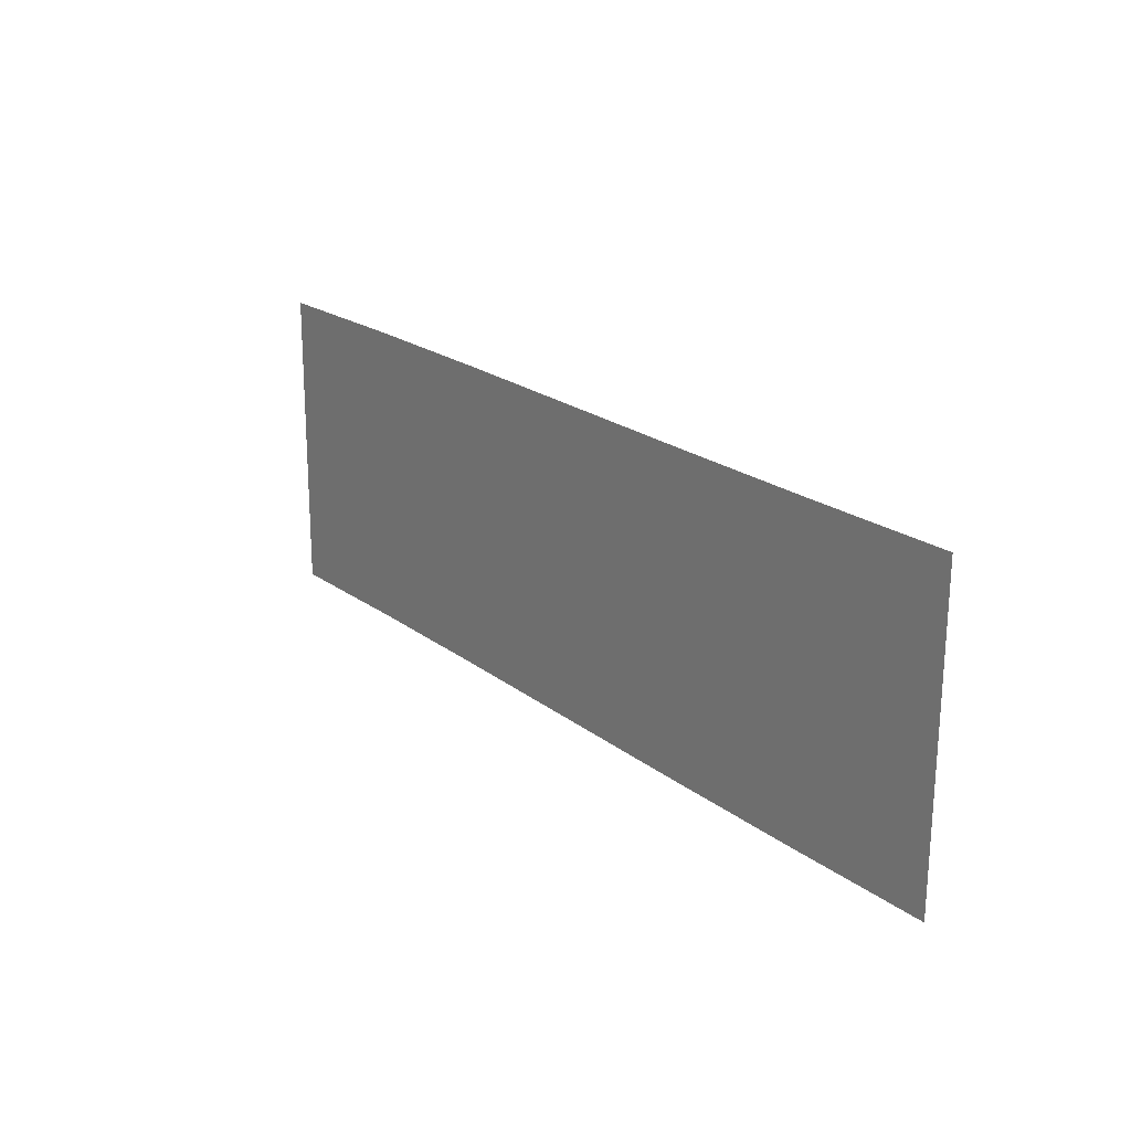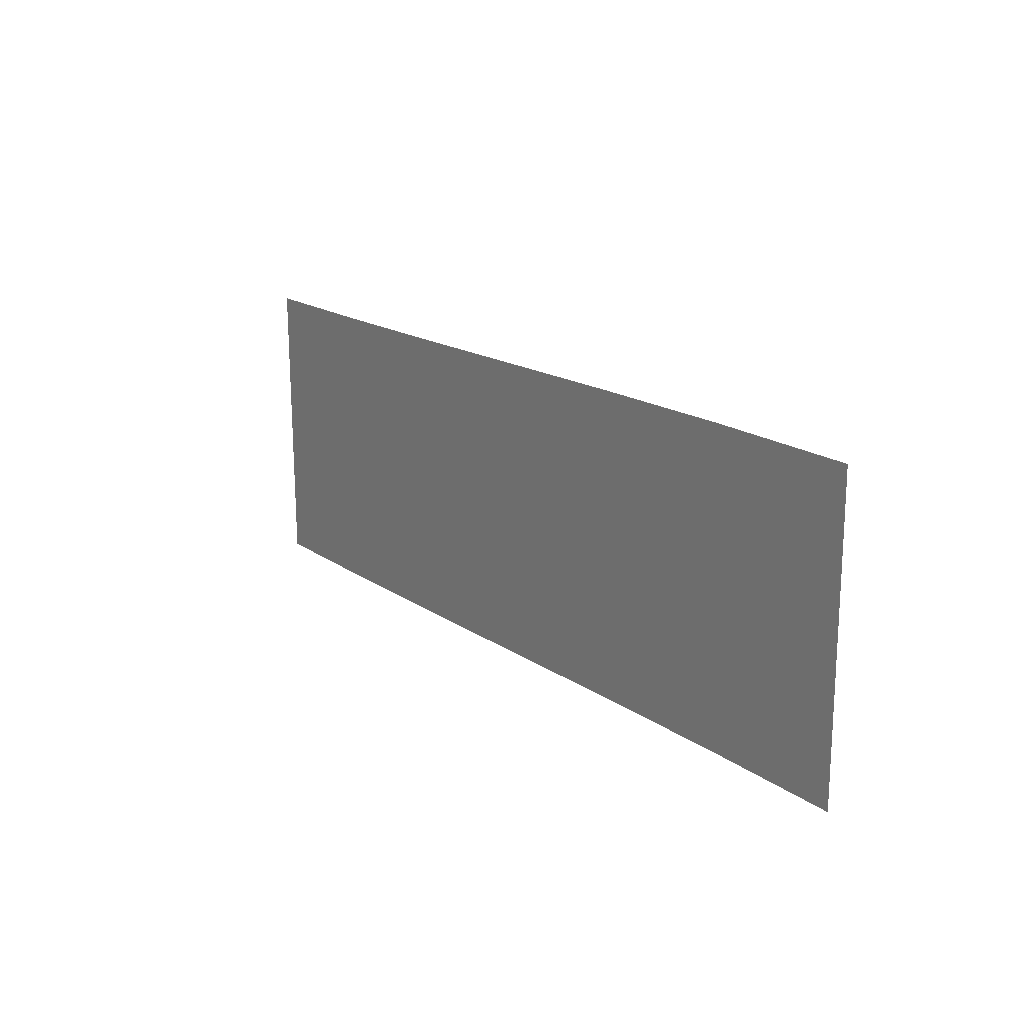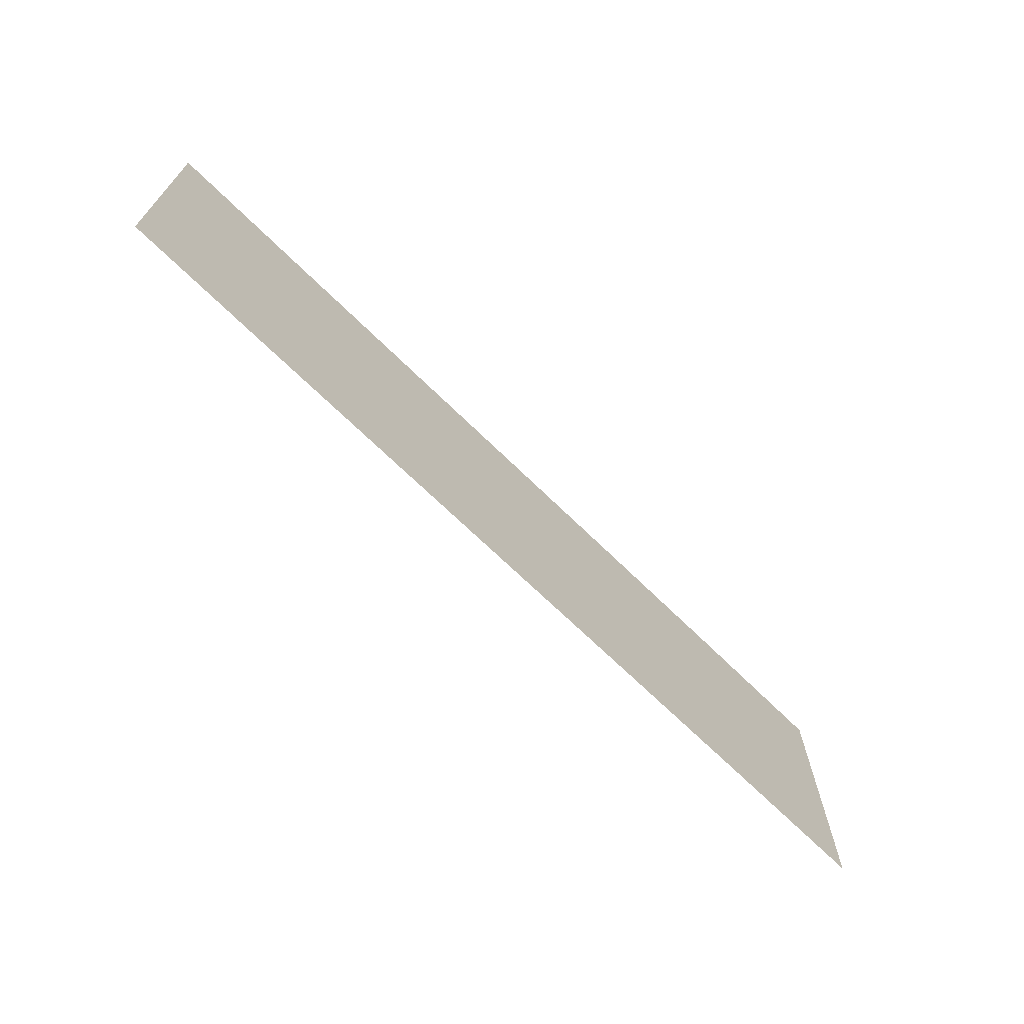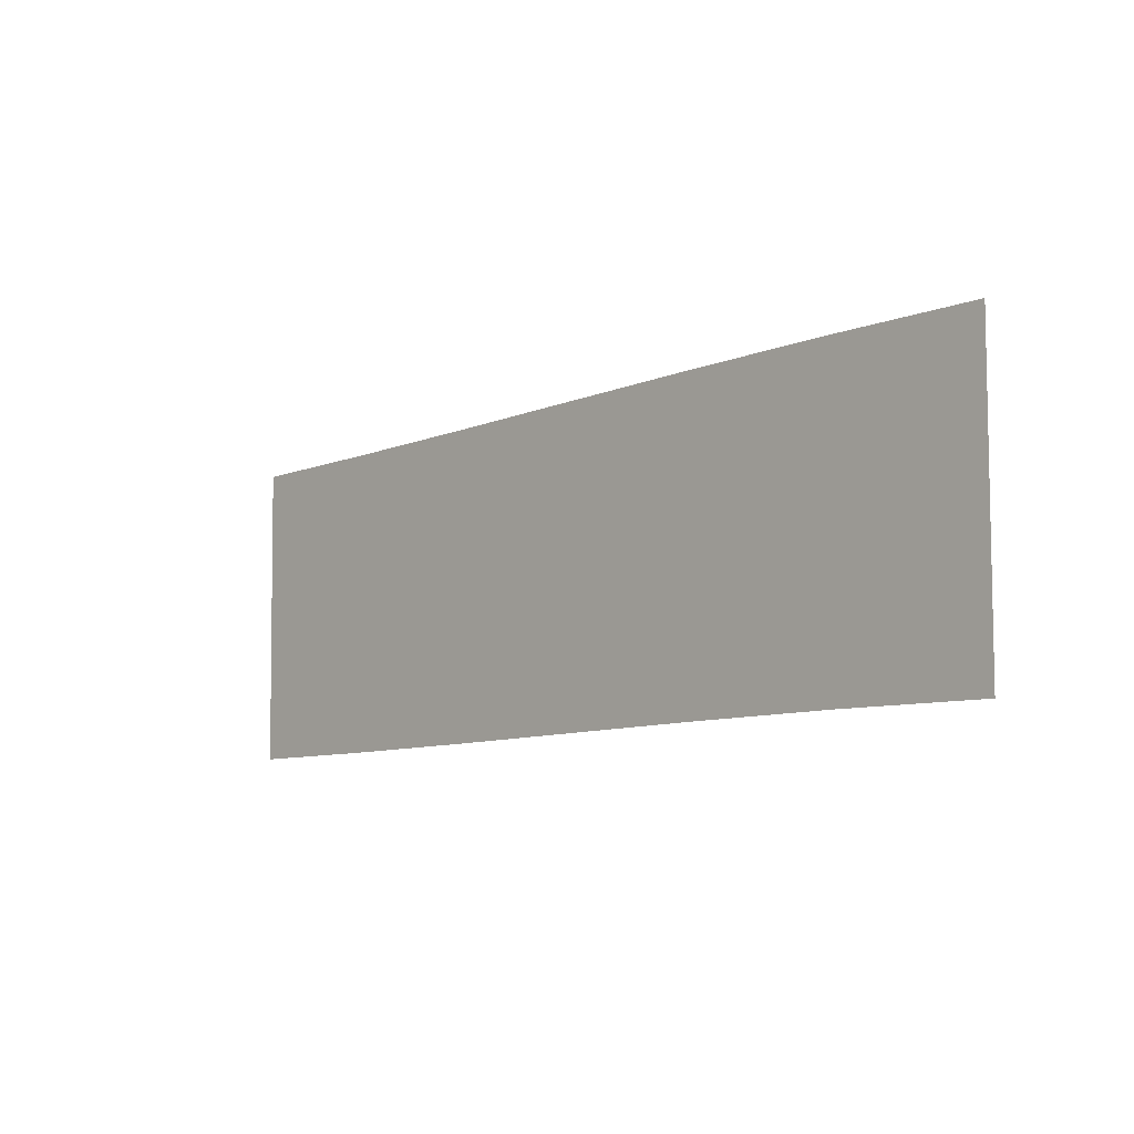
<metadata>
{"format":"obj","ext":"obj","renderer":"f3d","projection":"perspective","resolution":1024,"background":"white","views":[{"elev":19.7,"azim":-127.0,"up":"+Z"},{"elev":17.7,"azim":55.2,"up":"+Z"},{"elev":-69.7,"azim":-44.7,"up":"+Z"},{"elev":-7.5,"azim":46.9,"up":"+Z"}]}
</metadata>
<code>
g Markers58
v -427.6 34.33 740.4
v -427.6 34.33 740.4
v -427.7 34.33 750.4
v -427.7 34.33 750.4
v -422.5 34.33 740.5
v -422.5 34.33 740.5
v -422.7 34.33 750.5
v -422.7 34.33 750.5
v -417.3 34.33 740.6
v -417.3 34.33 740.6
v -417.6 34.33 750.6
v -417.6 34.33 750.6
v -412.2 34.33 740.7
v -412.2 34.33 740.7
v -412.5 34.33 750.7
v -412.5 34.33 750.7
v -407.2 34.33 740.9
v -407.2 34.33 740.9
v -407.5 34.33 750.9
v -407.5 34.33 750.9
v -402.2 34.33 741
v -402.2 34.33 741
v -402.3 34.33 751
v -402.3 34.33 751
v -397.2 34.33 741
v -397.2 34.33 741
v -397.1 34.33 751
v -397.1 34.33 751
f 5 1 3
f 7 5 3
f 9 5 7
f 11 9 7
f 13 9 11
f 15 13 11
f 17 13 15
f 19 17 15
f 21 17 19
f 23 21 19
f 25 21 23
f 27 25 23

</code>
